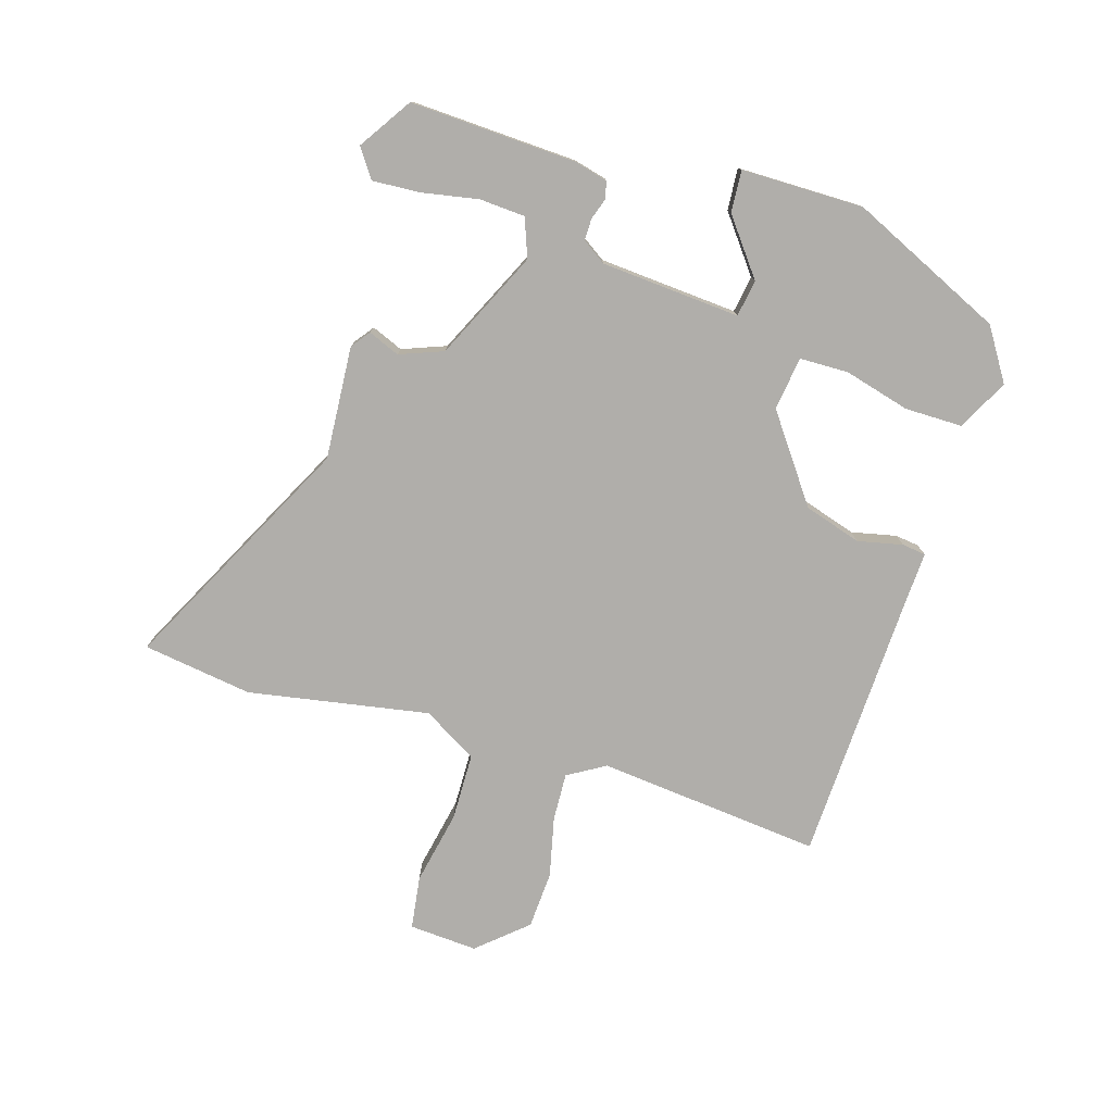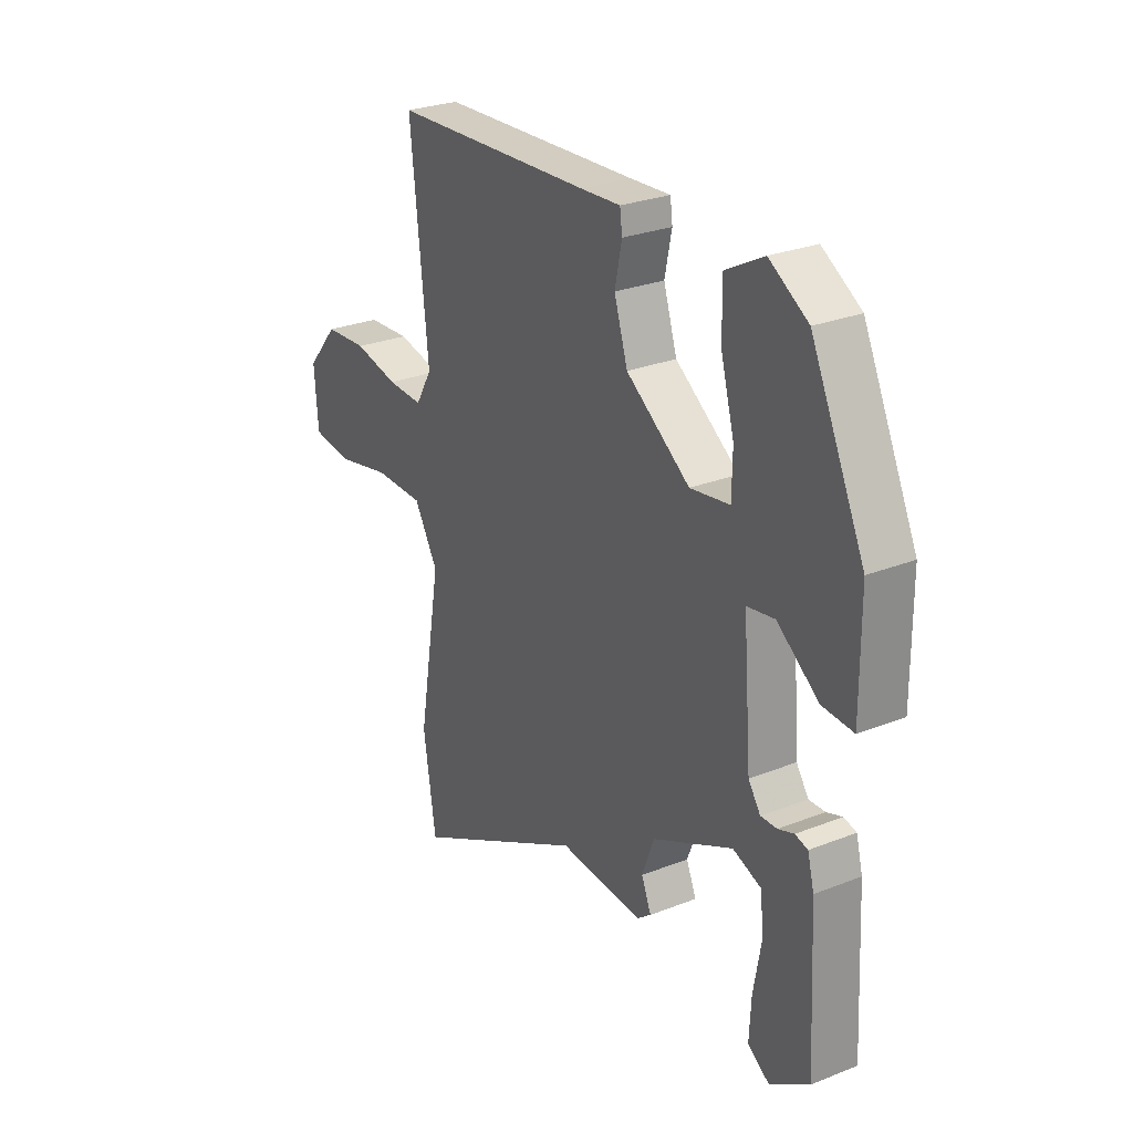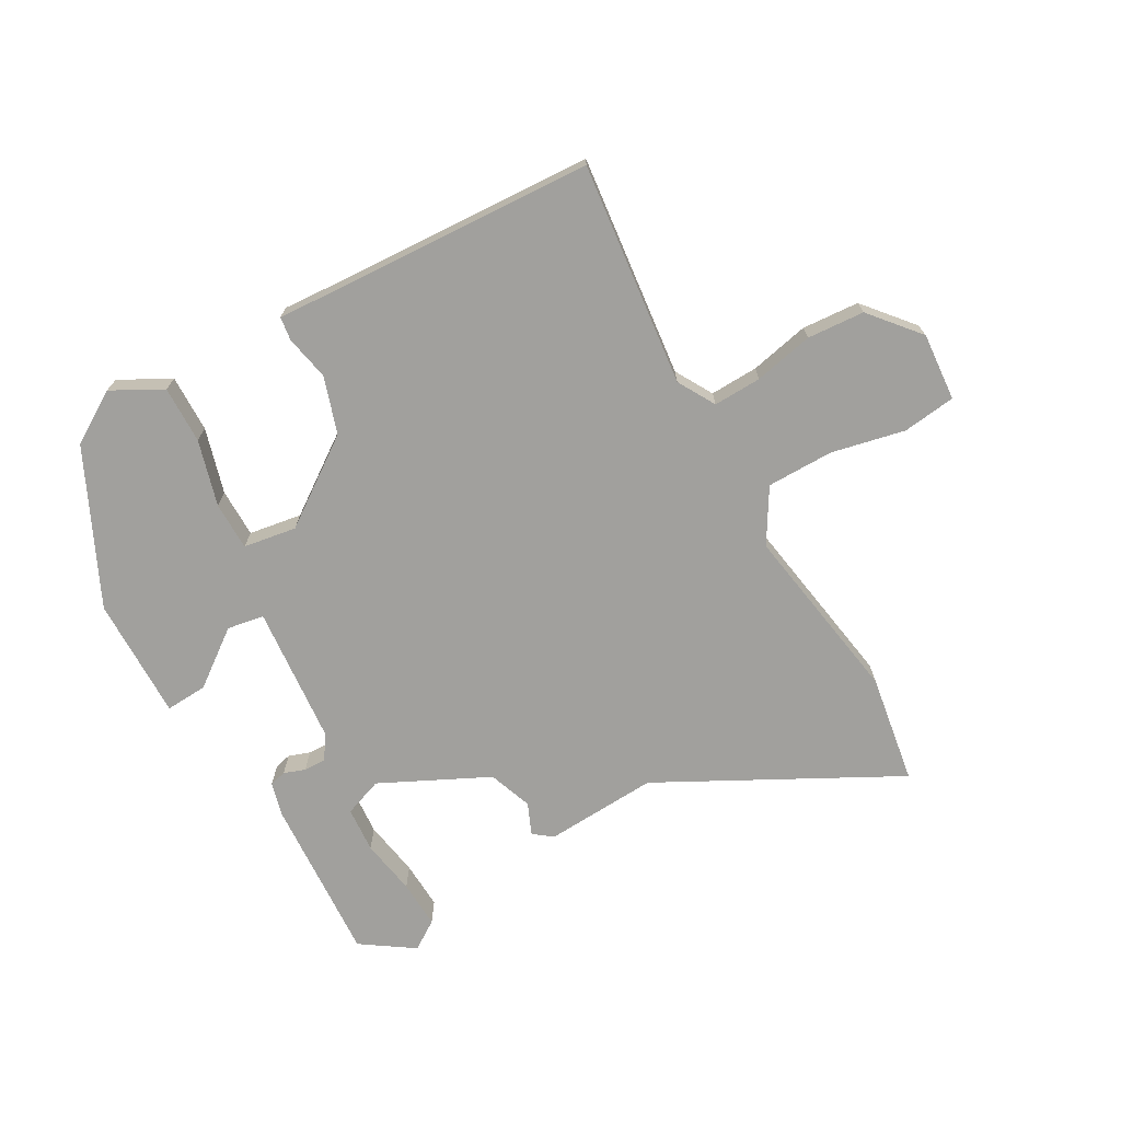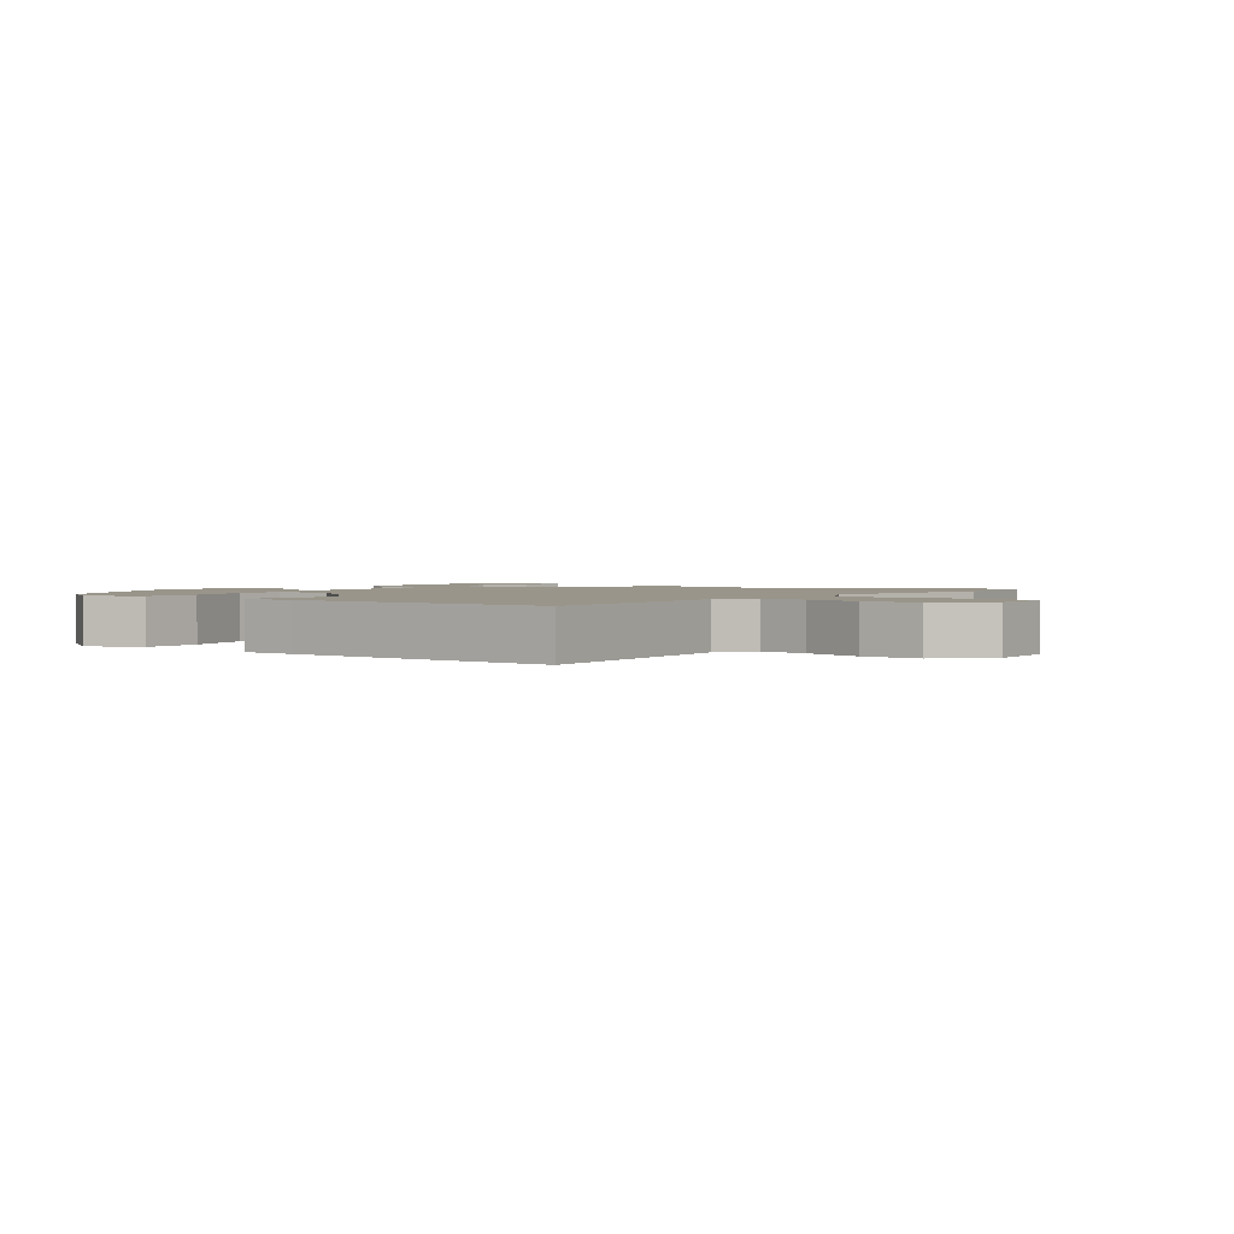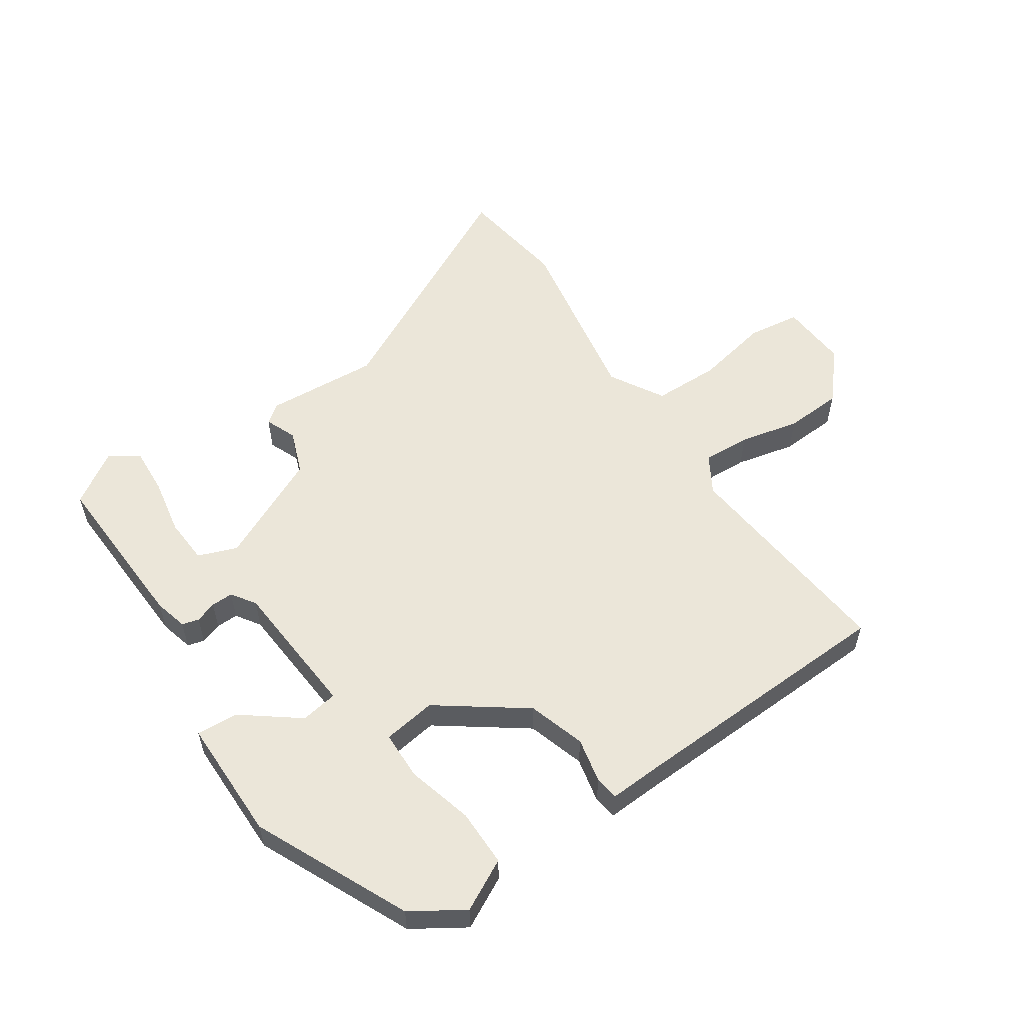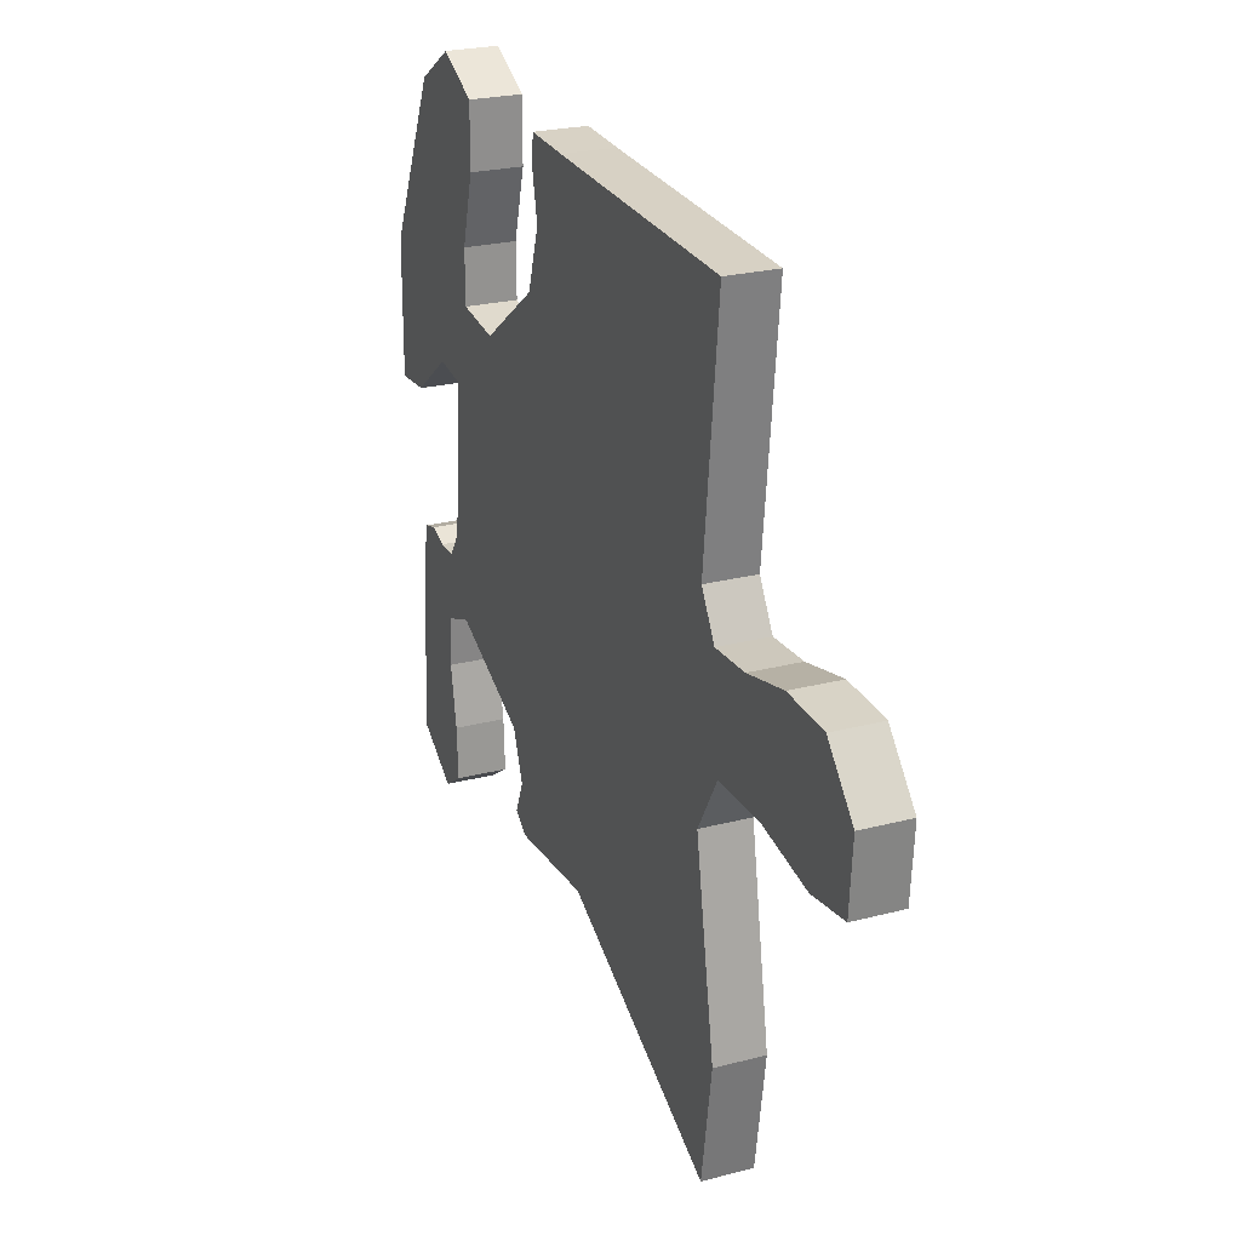
<metadata>
{"format":"obj","ext":"obj","renderer":"f3d","projection":"perspective","resolution":1024,"background":"white","views":[{"elev":-77.7,"azim":-106.5,"up":"+Y"},{"elev":27.3,"azim":-121.3,"up":"+Z"},{"elev":-71.6,"azim":29.1,"up":"+Y"},{"elev":2.0,"azim":39.2,"up":"+Y"},{"elev":56.1,"azim":-33.6,"up":"+Y"},{"elev":24.4,"azim":66.7,"up":"+Z"}]}
</metadata>
<code>
v -0.399 0.07 0.471
v -0.316 0.07 0.523
v -0.235 0.07 0.48
v -0.236 0.07 0.388
v -0.265 0.07 0.283
v -0.264 0.07 0.205
v -0.179 0.07 0.192
v -0.042 0.07 0.29
v -0.013 0.07 0.381
v -0.028 0.07 0.453
v -0.023 0.07 0.491
v 0.063 0.07 0.486
v 0.495 0.07 0.466
v 0.457 0.07 0.108
v 0.492 0.07 0.048
v 0.569 0.07 0.051
v 0.664 0.07 0.072
v 0.756 0.07 0.066
v 0.823 0.07 -0.012
v 0.815 0.07 -0.121
v 0.73 0.07 -0.132
v 0.612 0.07 -0.107
v 0.505 0.07 -0.108
v 0.454 0.07 -0.194
v 0.503 0.07 -0.483
v 0.476 0.07 -0.658
v 0.098 0.07 -0.461
v -0.083 0.07 -0.472
v -0.113 0.07 -0.449
v -0.092 0.07 -0.399
v -0.118 0.07 -0.329
v -0.291 0.07 -0.246
v -0.353 0.07 -0.269
v -0.358 0.07 -0.342
v -0.342 0.07 -0.432
v -0.338 0.07 -0.509
v -0.384 0.07 -0.54
v -0.468 0.07 -0.484
v -0.454 0.07 -0.217
v -0.44 0.07 -0.164
v -0.413 0.07 -0.157
v -0.379 0.07 -0.169
v -0.344 0.07 -0.17
v -0.318 0.07 -0.132
v -0.3 0.07 0.091
v -0.359 0.07 0.101
v -0.448 0.07 0.034
v -0.515 0.07 0.03
v -0.514 0.07 0.226
v -0.399 0 0.471
v -0.316 0 0.523
v -0.235 0 0.48
v -0.236 0 0.388
v -0.265 0 0.283
v -0.264 0 0.205
v -0.179 0 0.192
v -0.042 0 0.29
v -0.013 0 0.381
v -0.028 0 0.453
v -0.023 0 0.491
v 0.063 0 0.486
v 0.495 0 0.466
v 0.457 0 0.108
v 0.492 0 0.048
v 0.569 0 0.051
v 0.664 0 0.072
v 0.756 0 0.066
v 0.823 0 -0.012
v 0.815 0 -0.121
v 0.73 0 -0.132
v 0.612 0 -0.107
v 0.505 0 -0.108
v 0.454 0 -0.194
v 0.503 0 -0.483
v 0.476 0 -0.658
v 0.098 0 -0.461
v -0.083 0 -0.472
v -0.113 0 -0.449
v -0.092 0 -0.399
v -0.118 0 -0.329
v -0.291 0 -0.246
v -0.353 0 -0.269
v -0.358 0 -0.342
v -0.342 0 -0.432
v -0.338 0 -0.509
v -0.384 0 -0.54
v -0.468 0 -0.484
v -0.454 0 -0.217
v -0.44 0 -0.164
v -0.413 0 -0.157
v -0.379 0 -0.169
v -0.344 0 -0.17
v -0.318 0 -0.132
v -0.3 0 0.091
v -0.359 0 0.101
v -0.448 0 0.034
v -0.515 0 0.03
v -0.514 0 0.226
f 3 4 5
f 2 3 5
f 1 2 5
f 49 1 5
f 48 49 5
f 47 48 5
f 46 47 5
f 45 46 5 6
f 44 45 6 7
f 40 41 42
f 39 40 42
f 38 39 42
f 37 38 42
f 36 37 42
f 34 35 36
f 34 36 42
f 33 34 42
f 32 33 42 43
f 27 28 29 30
f 27 30 31
f 26 27 31
f 25 26 31
f 24 25 31
f 32 43 44
f 31 32 44
f 24 31 44
f 23 24 44
f 20 21 22
f 19 20 22
f 18 19 22
f 17 18 22
f 16 17 22
f 12 13 14
f 12 14 15
f 11 12 15
f 10 11 15
f 9 10 15
f 8 9 15
f 7 8 15
f 44 7 15
f 23 44 15
f 15 16 22 23
f 54 53 52
f 54 52 51
f 54 51 50
f 54 50 98
f 54 98 97
f 54 97 96
f 54 96 95
f 55 54 95 94
f 56 55 94 93
f 91 90 89
f 91 89 88
f 91 88 87
f 91 87 86
f 91 86 85
f 85 84 83
f 91 85 83
f 91 83 82
f 92 91 82 81
f 79 78 77 76
f 80 79 76
f 80 76 75
f 80 75 74
f 80 74 73
f 93 92 81
f 93 81 80
f 93 80 73
f 93 73 72
f 71 70 69
f 71 69 68
f 71 68 67
f 71 67 66
f 71 66 65
f 63 62 61
f 64 63 61
f 64 61 60
f 64 60 59
f 64 59 58
f 64 58 57
f 64 57 56
f 64 56 93
f 64 93 72
f 72 71 65 64
f 1 50 51 2
f 2 51 52 3
f 3 52 53 4
f 4 53 54 5
f 5 54 55 6
f 6 55 56 7
f 7 56 57 8
f 8 57 58 9
f 9 58 59 10
f 10 59 60 11
f 11 60 61 12
f 12 61 62 13
f 13 62 63 14
f 14 63 64 15
f 15 64 65 16
f 16 65 66 17
f 17 66 67 18
f 18 67 68 19
f 19 68 69 20
f 20 69 70 21
f 21 70 71 22
f 22 71 72 23
f 23 72 73 24
f 24 73 74 25
f 25 74 75 26
f 26 75 76 27
f 27 76 77 28
f 28 77 78 29
f 29 78 79 30
f 30 79 80 31
f 31 80 81 32
f 32 81 82 33
f 33 82 83 34
f 34 83 84 35
f 35 84 85 36
f 36 85 86 37
f 37 86 87 38
f 38 87 88 39
f 39 88 89 40
f 40 89 90 41
f 41 90 91 42
f 42 91 92 43
f 43 92 93 44
f 44 93 94 45
f 45 94 95 46
f 46 95 96 47
f 47 96 97 48
f 48 97 98 49
f 49 98 50 1

</code>
